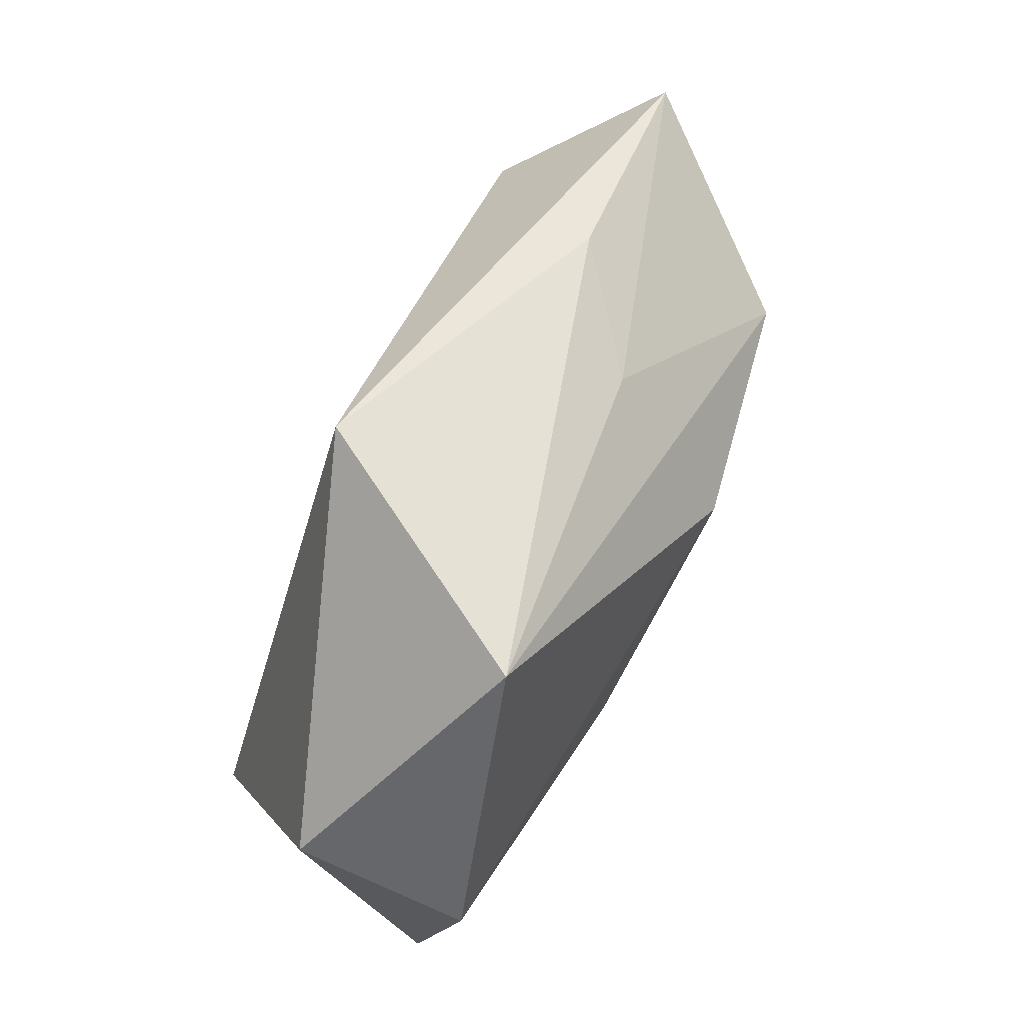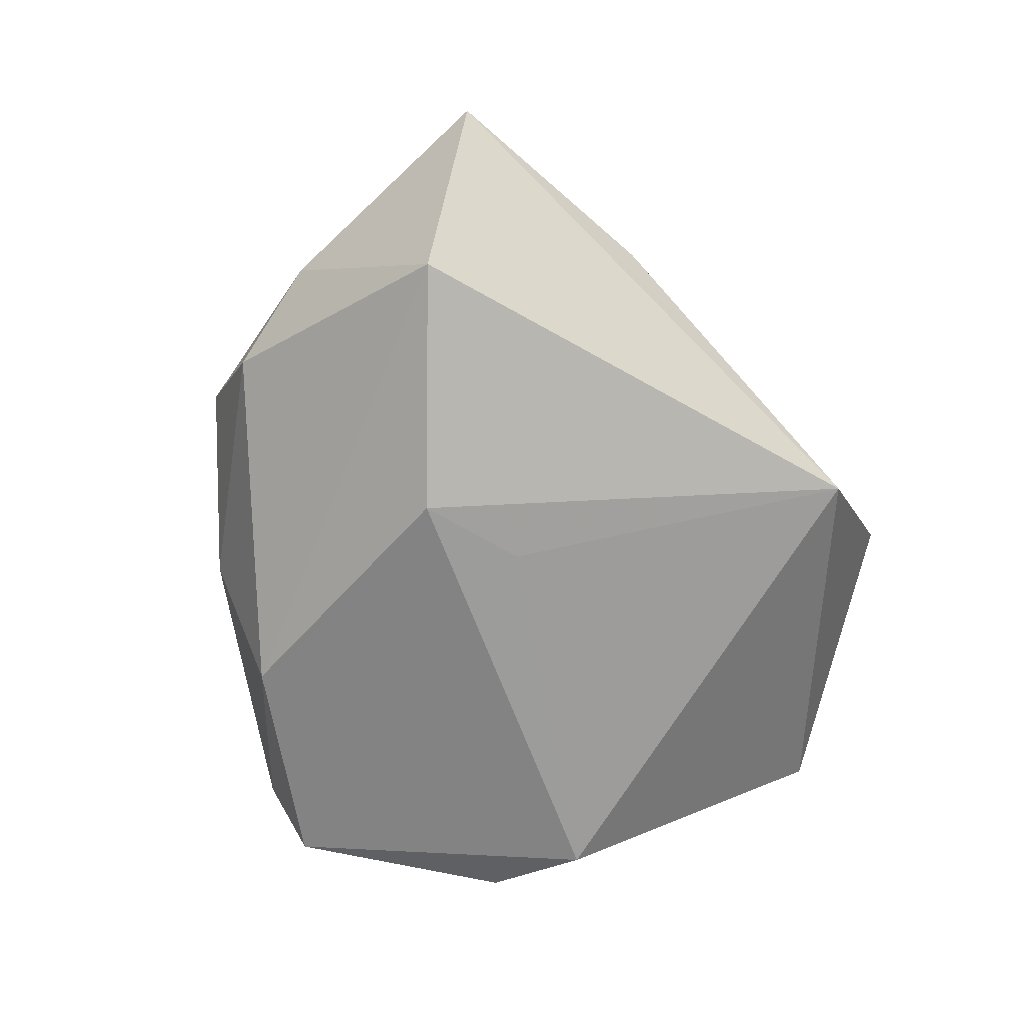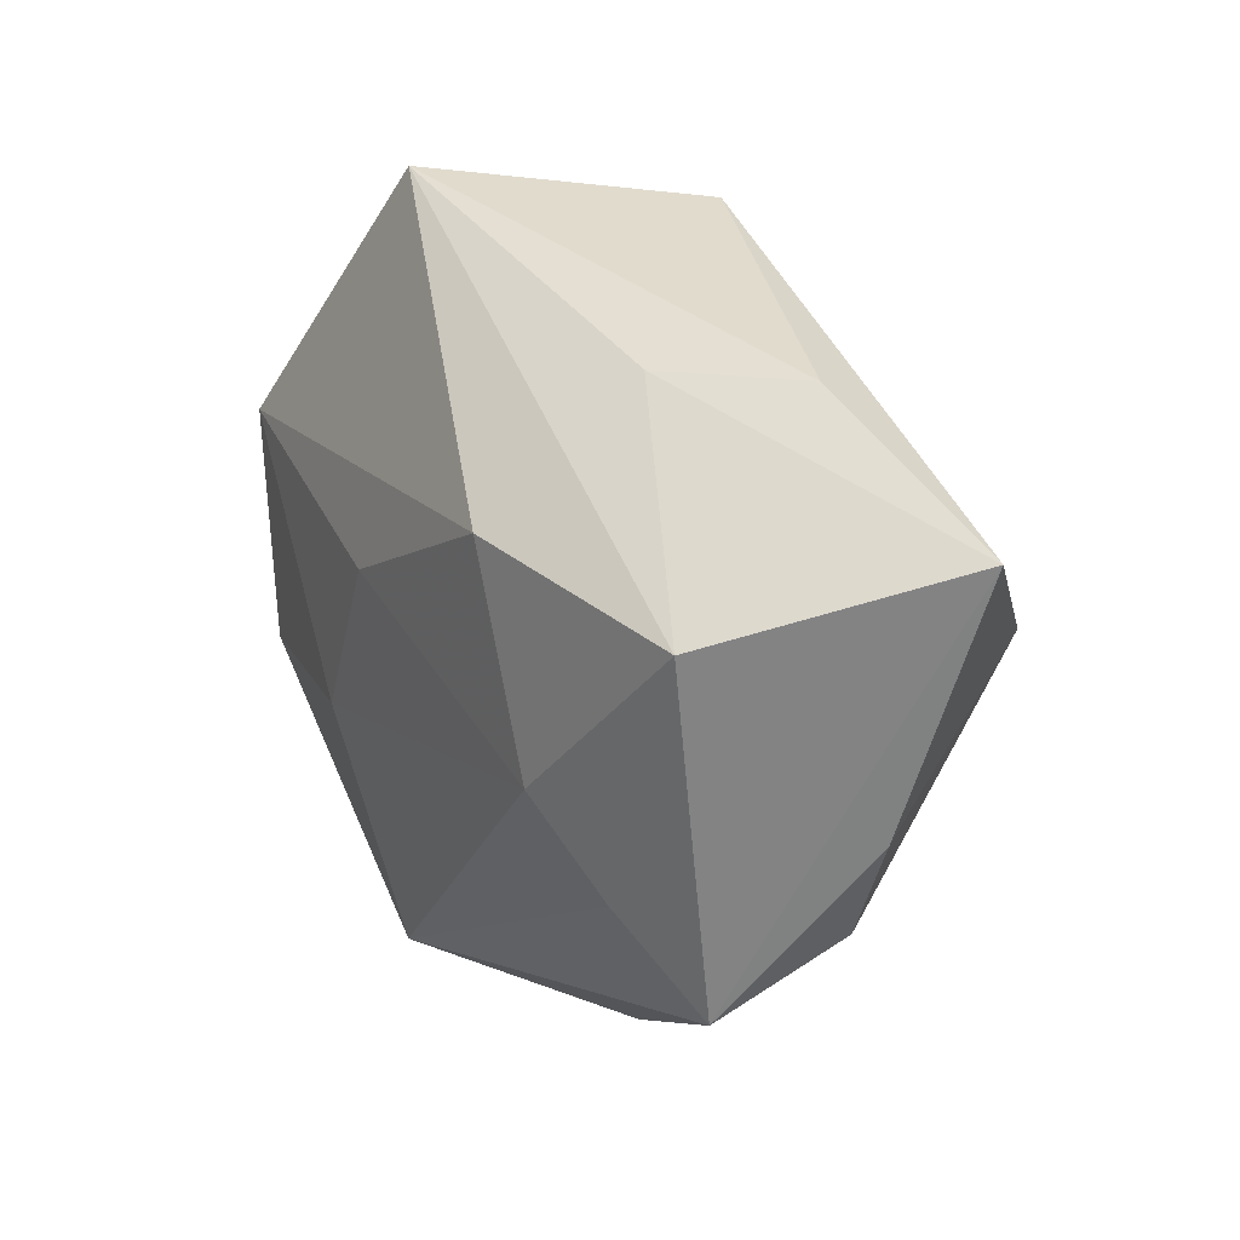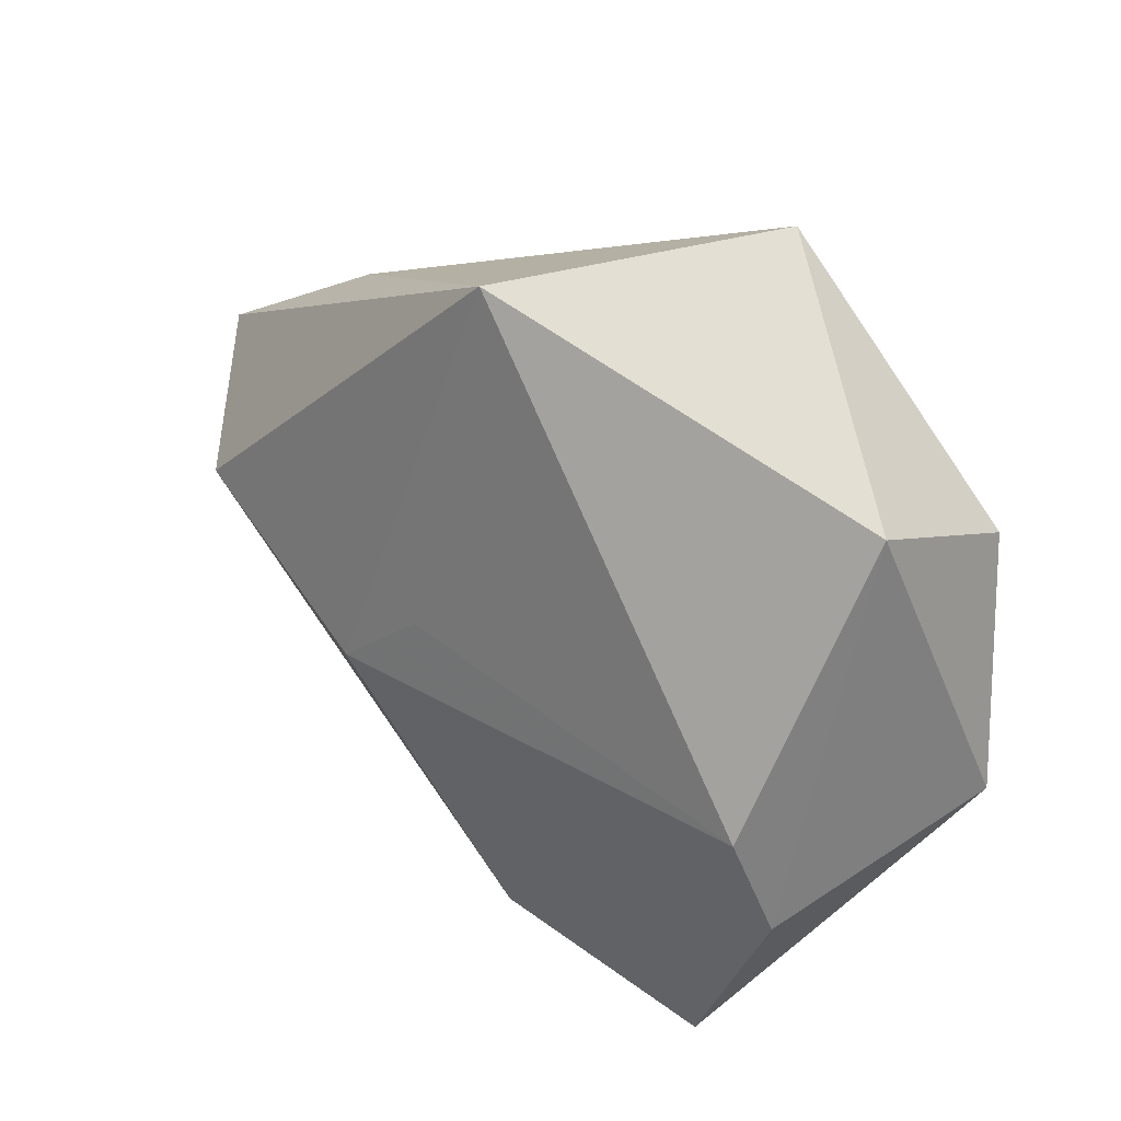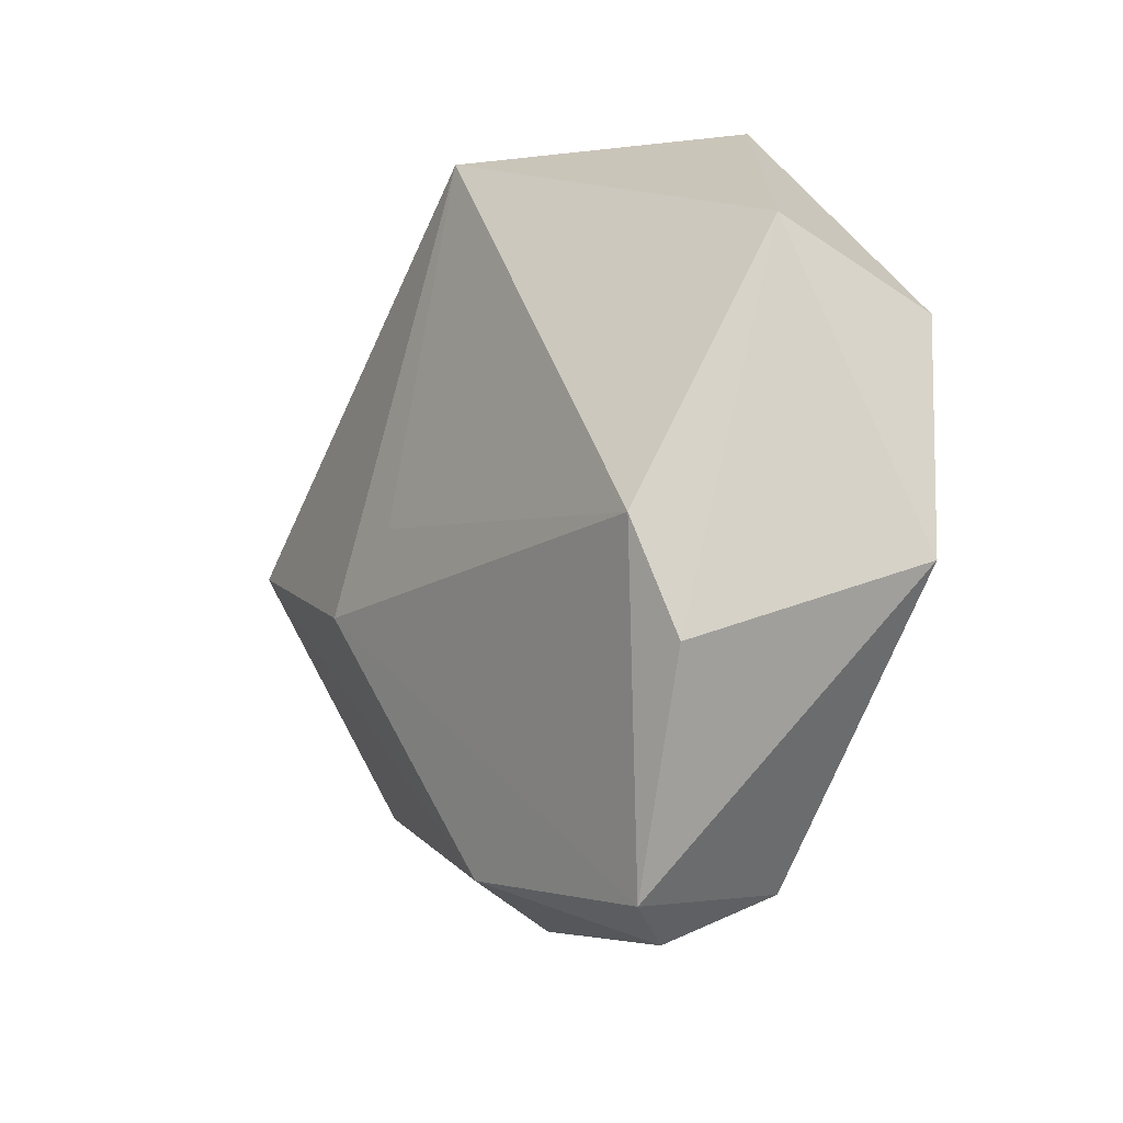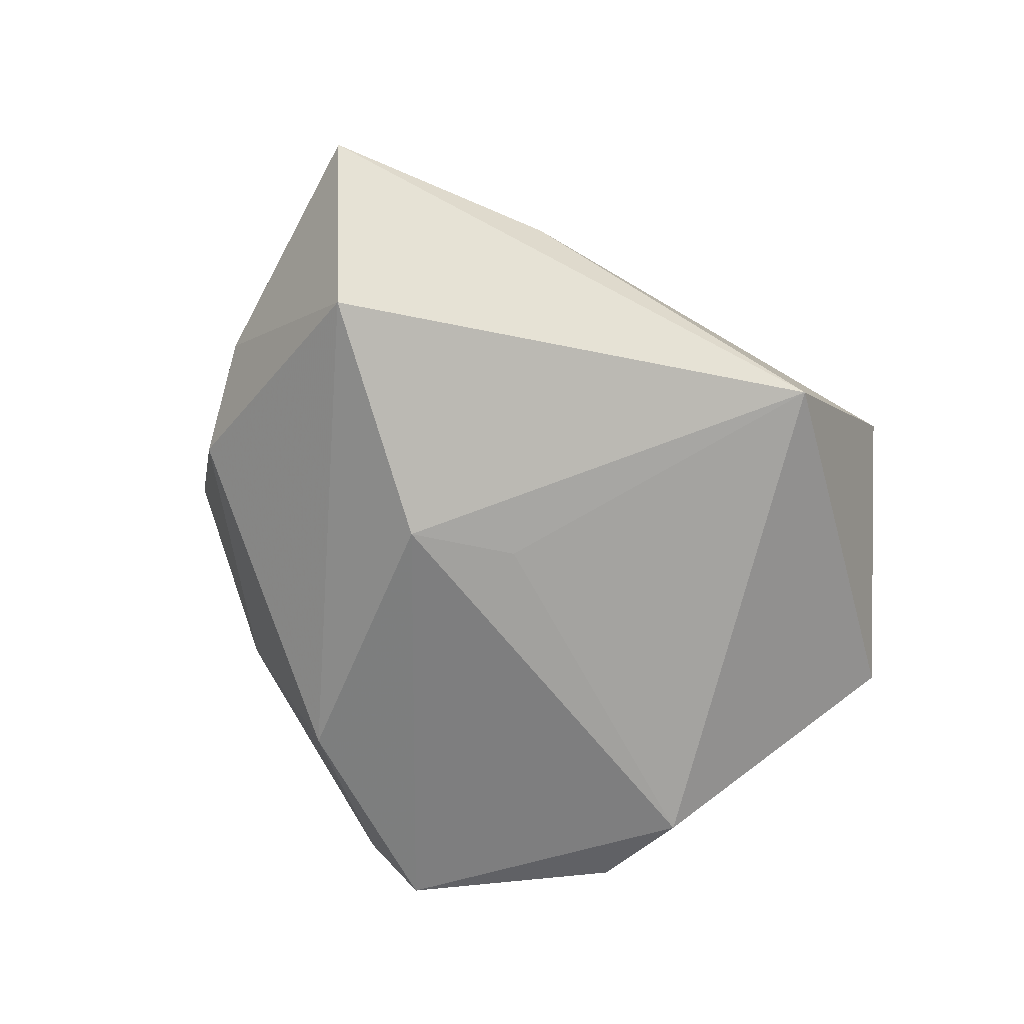
<metadata>
{"format":"obj","ext":"obj","renderer":"f3d","projection":"perspective","resolution":1024,"background":"white","views":[{"elev":79.3,"azim":-66.9,"up":"+Y"},{"elev":-71.8,"azim":110.5,"up":"+Z"},{"elev":12.1,"azim":53.5,"up":"+Y"},{"elev":31.2,"azim":-135.6,"up":"+Y"},{"elev":-14.0,"azim":-121.8,"up":"+Y"},{"elev":-72.4,"azim":128.5,"up":"+Z"}]}
</metadata>
<code>
v 0.03075 -0.03191 0.009575
v -0.0001151 -0.03555 -0.01266
v -0.04491 -0.009343 0.009999
v 0.005978 0.0008467 -0.01983
v 0.03769 0.004815 0.01907
v -0.01749 0.0427 0.009658
v -0.01885 -0.04292 -0.003242
v -0.0006675 0.03951 -0.01611
v 0.03171 0.02558 -0.001597
v -0.03552 -0.006542 -0.01763
v -0.01236 0.004279 0.01937
v -0.04045 0.02329 -0.003902
v -0.0239 -0.0119 0.01597
v -0.04054 0.01653 0.01422
v 0.01572 -0.006864 -0.02093
v -0.03717 -0.01817 -0.0132
v 0.01554 -0.01168 0.01913
v 0.01845 0.026 0.007762
v 0.01062 -0.03888 0.002366
v 0.03613 -0.02422 -0.002507
v -0.02512 -0.04025 -0.009973
v 0.05516 0.01287 -0.001465
v 0.04205 0.003295 -0.01637
v 0.02278 -0.02169 0.01498
v 0.0439 -0.01356 0.0002213
v -0.02013 -0.0375 0.009544
v 0.0122 0.01179 0.02219
f 3 21 26
f 15 21 10
f 23 15 8
f 22 23 8
f 5 1 22
f 6 8 12
f 12 8 10
f 10 21 16
f 21 3 16
f 16 12 10
f 3 12 16
f 10 8 4
f 4 15 10
f 8 15 4
f 21 15 2
f 2 23 20
f 15 23 2
f 26 1 24
f 24 1 5
f 26 21 7
f 21 2 7
f 9 8 6
f 9 22 8
f 6 5 18
f 5 22 18
f 18 9 6
f 22 9 18
f 20 23 25
f 23 22 25
f 25 1 20
f 25 22 1
f 6 12 14
f 14 12 3
f 13 3 26
f 13 14 3
f 11 14 13
f 17 24 5
f 11 13 17
f 26 24 17
f 17 13 26
f 19 1 26
f 26 7 19
f 19 7 2
f 20 1 19
f 19 2 20
f 27 17 5
f 11 17 27
f 27 5 6
f 6 14 27
f 27 14 11

</code>
